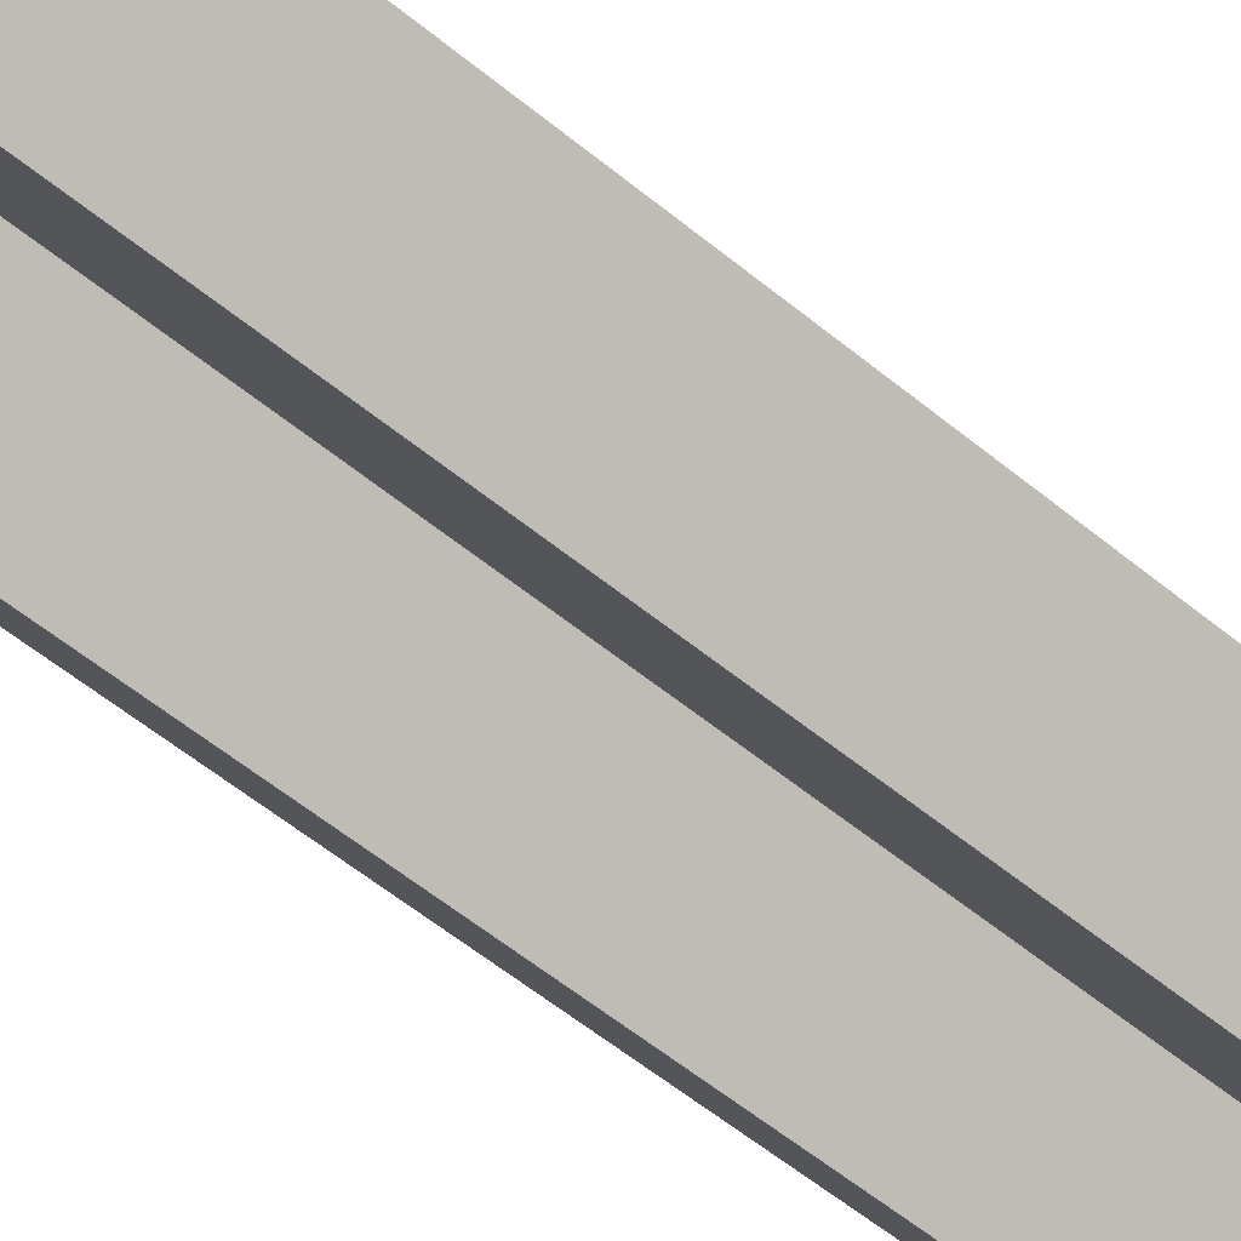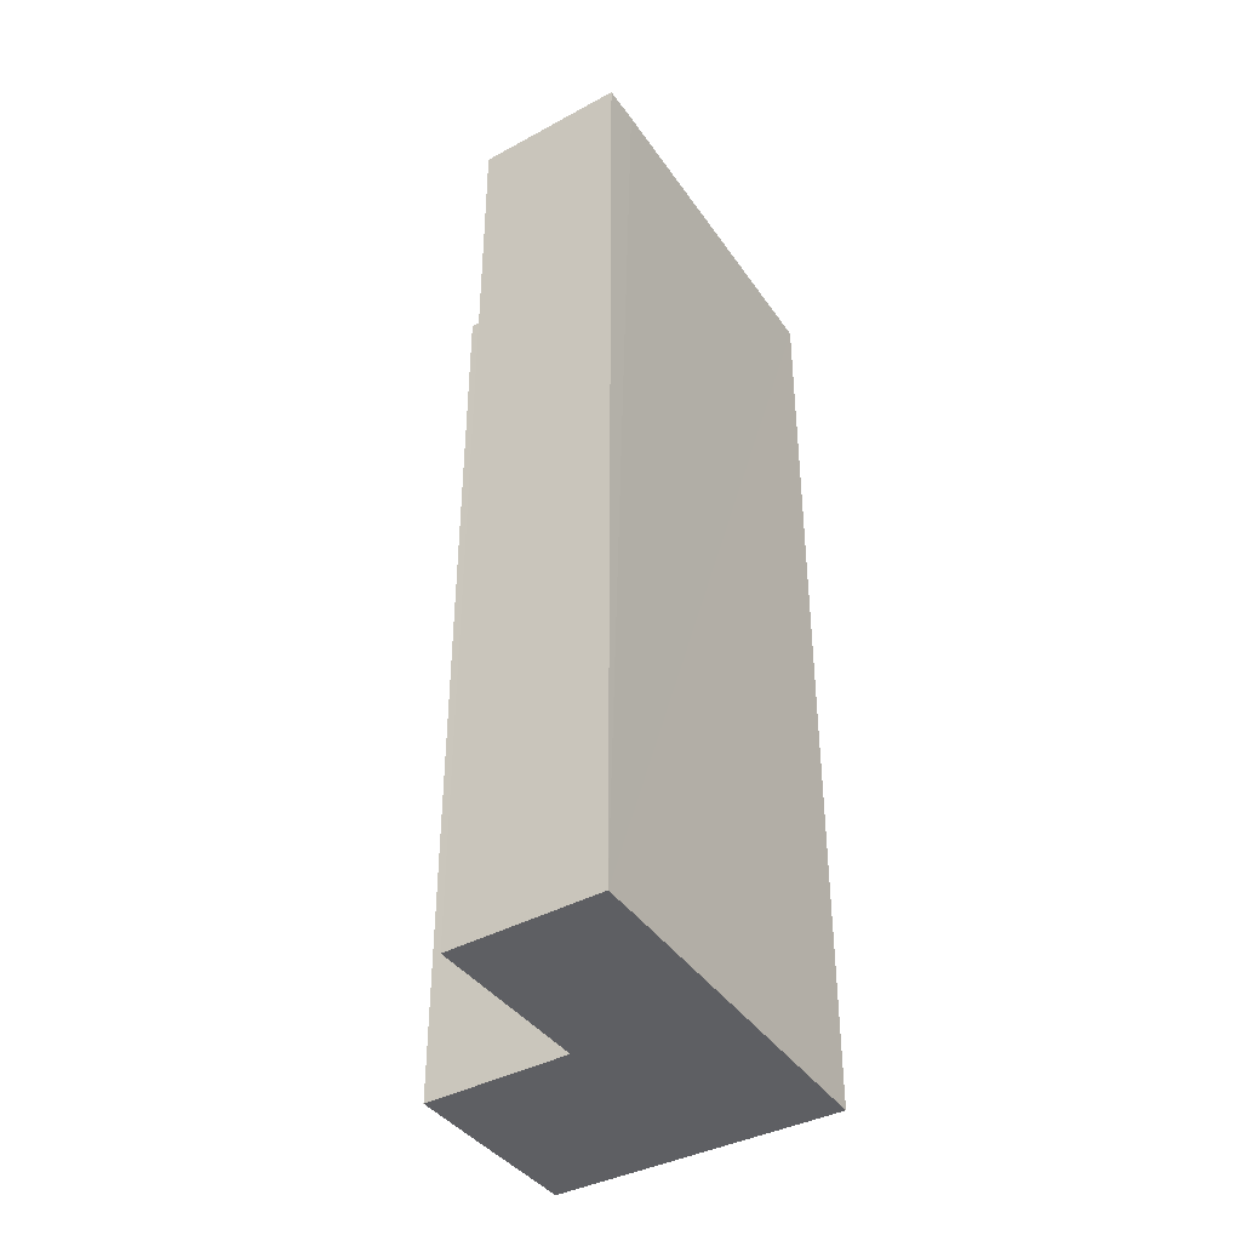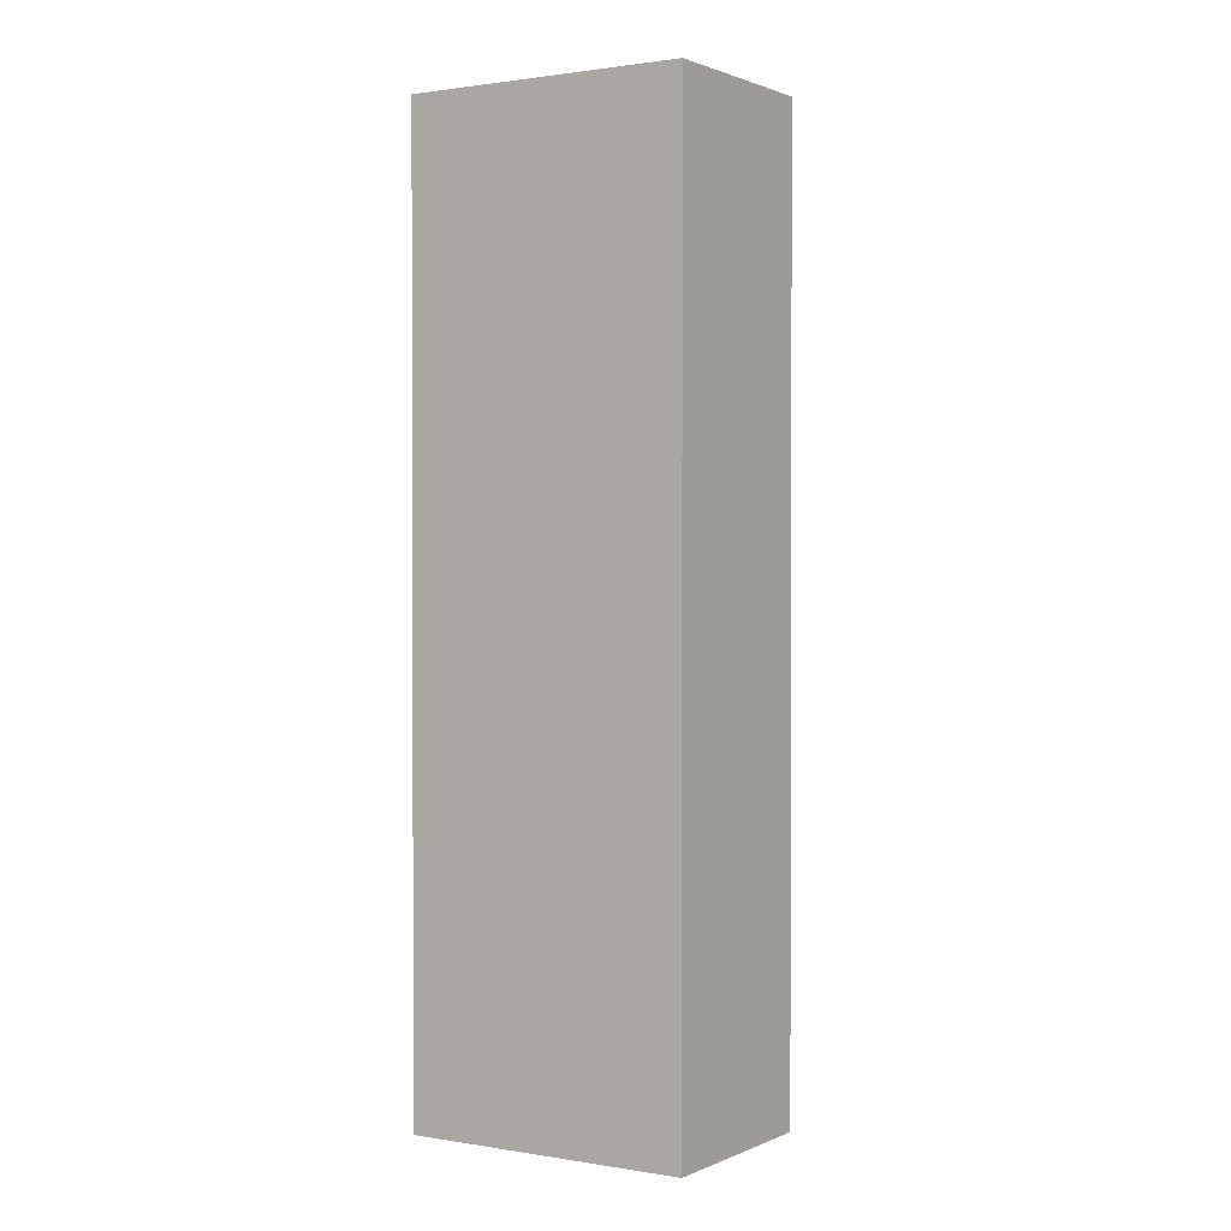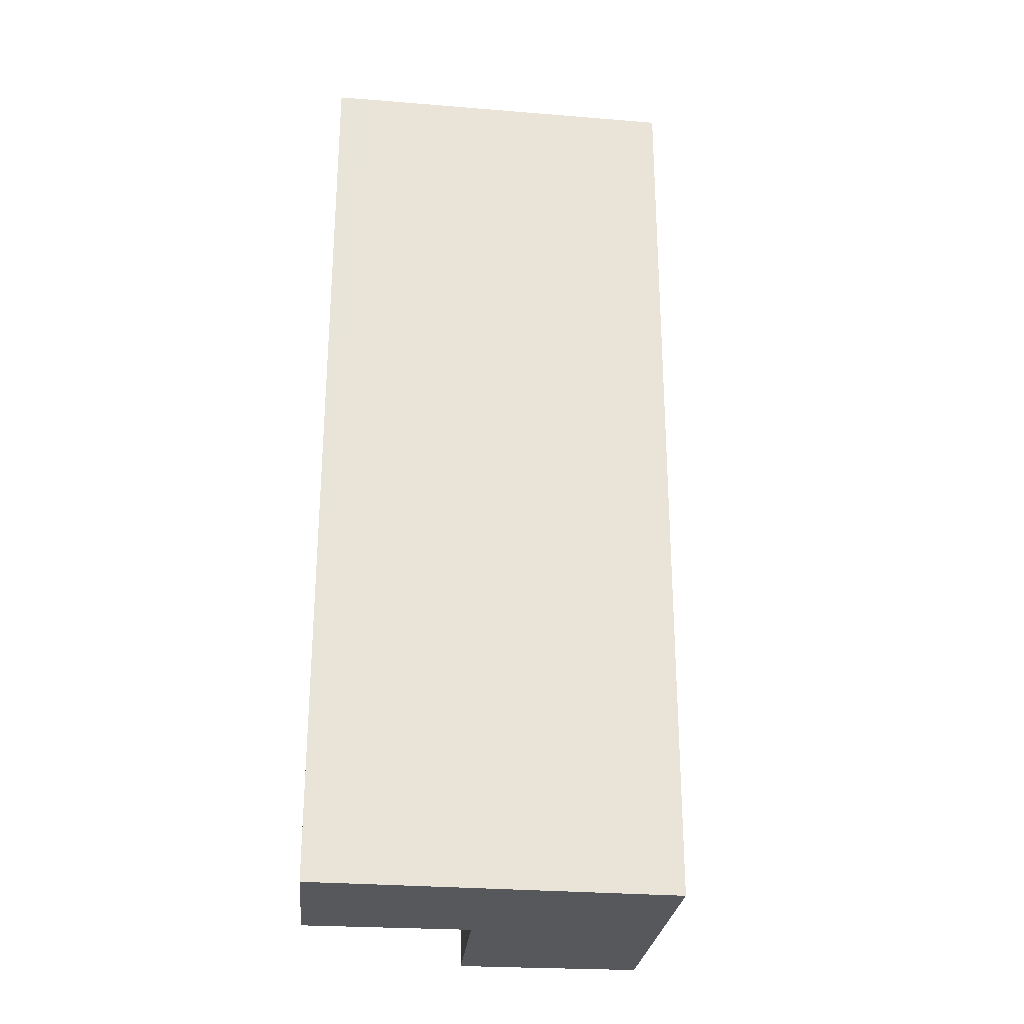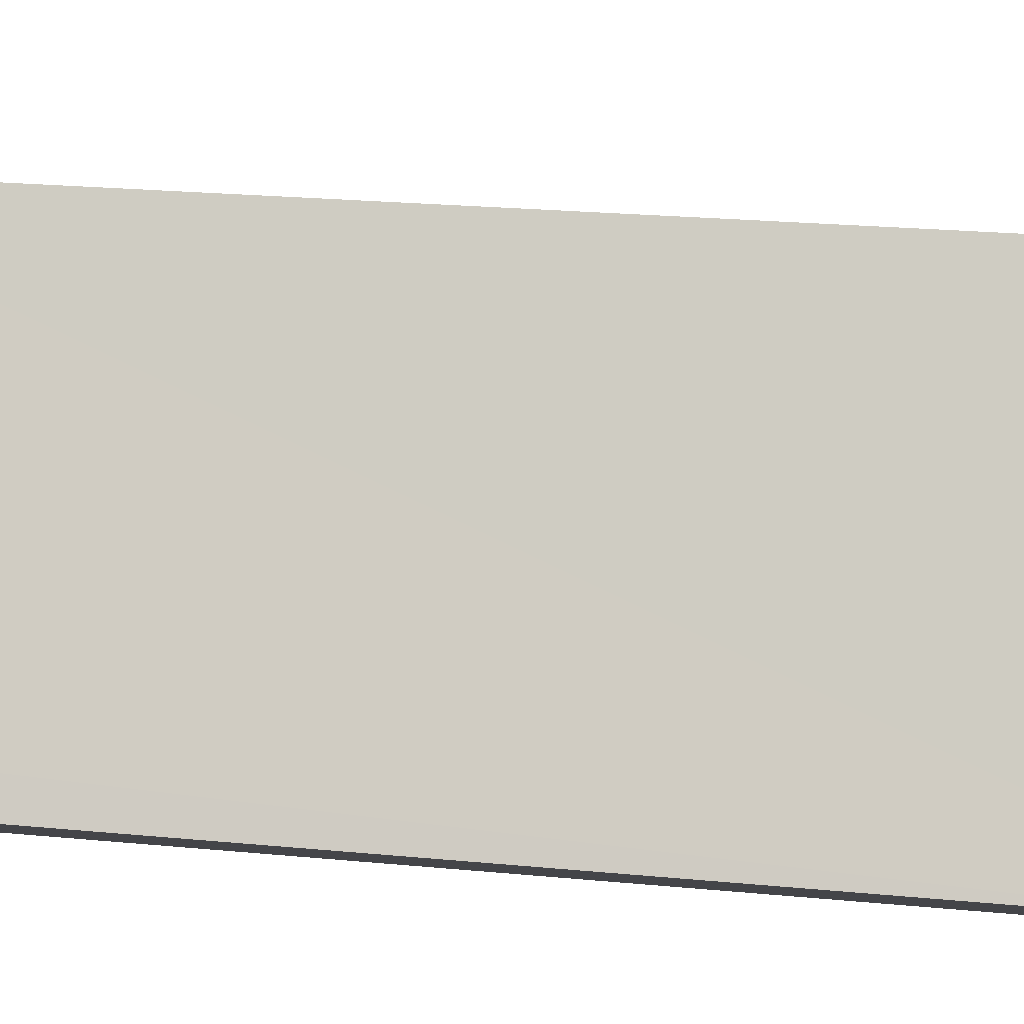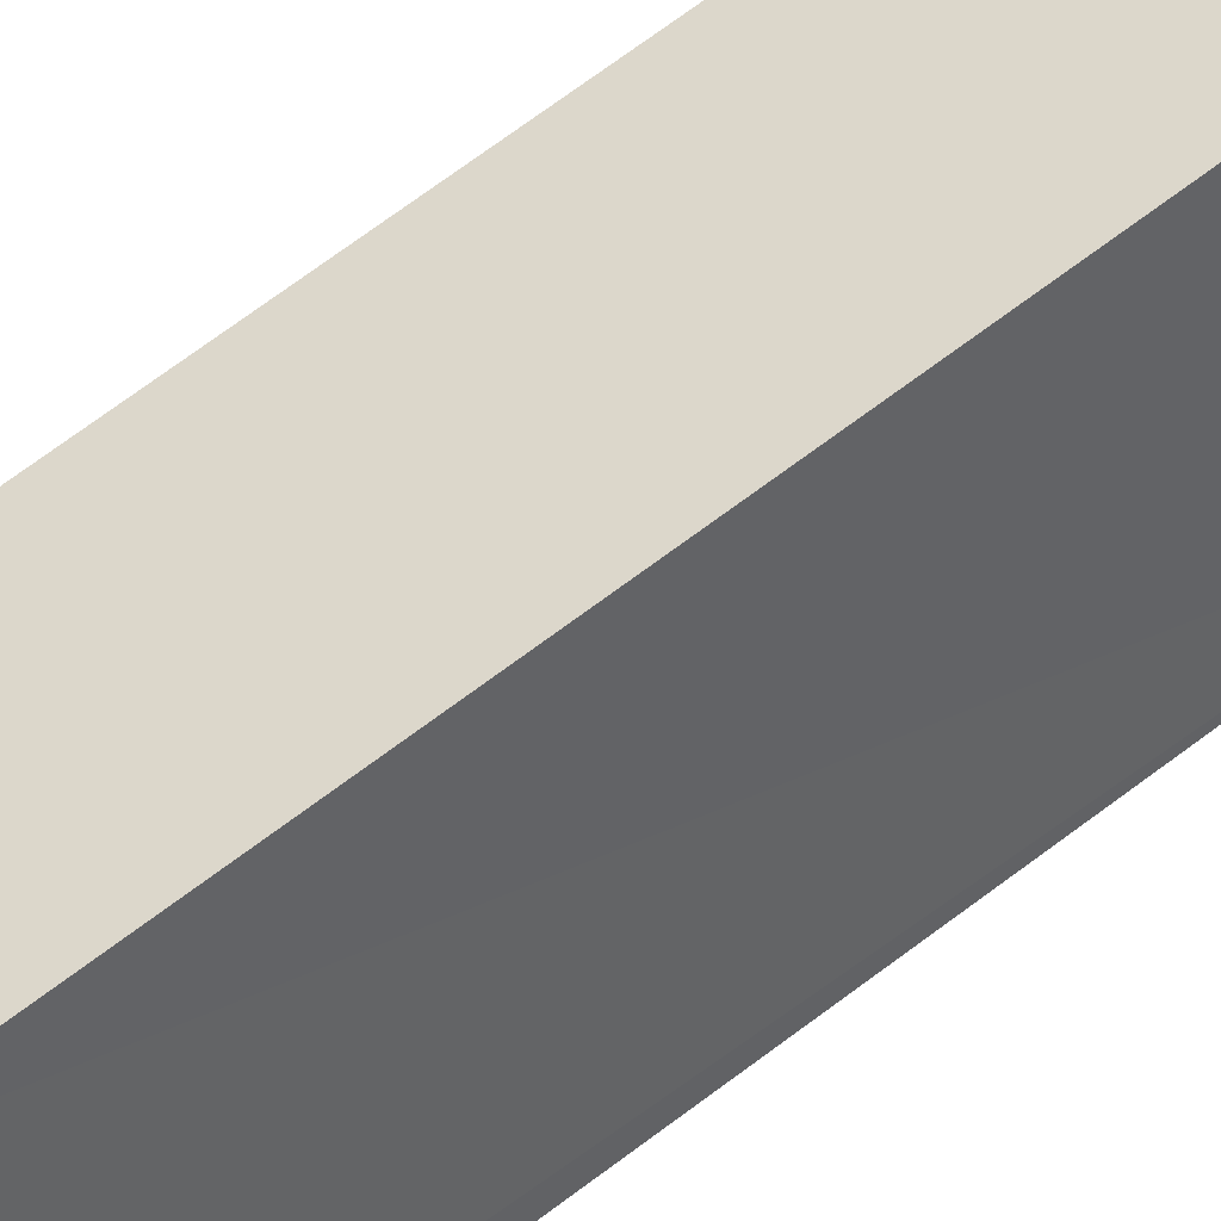
<metadata>
{"format":"obj","ext":"obj","renderer":"f3d","projection":"perspective","resolution":1024,"background":"white","views":[{"elev":-63.3,"azim":-128.8,"up":"+Z"},{"elev":-41.1,"azim":-117.3,"up":"+Y"},{"elev":1.2,"azim":62.7,"up":"+Y"},{"elev":-27.9,"azim":-65.8,"up":"+Y"},{"elev":21.3,"azim":-80.0,"up":"+Z"},{"elev":79.0,"azim":-125.8,"up":"+Z"}]}
</metadata>
<code>
v  0 13.01 7.963e-16
v  2.966 13.01 1.057
v  1.791 13.01 -1.001
v  0.259 13.01 0.437
v  2.647 13.01 4.358
v  5.162 13.01 0.906
v  5.97 13.01 2.349
v  4.687 13.01 0.075
v  4.687 -4.592e-18 0.075
v  5.162 -5.548e-17 0.906
v  5.97 -1.438e-16 2.349
v  2.966 -6.472e-17 1.057
v  1.791 6.129e-17 -1.001
v  0 0 0
v  2.647 -2.669e-16 4.358
v  0.259 -2.676e-17 0.437
g defaultobject
f 1 2 3
f 2 1 4
f 2 4 5
f 2 5 6
f 6 5 7
f 6 8 2
f 6 9 8
f 9 6 7
f 9 7 10
f 10 7 11
f 12 3 2
f 3 12 13
f 9 2 8
f 2 9 12
f 13 1 3
f 1 13 14
f 14 4 1
f 4 14 5
f 5 14 15
f 15 14 16
f 15 7 5
f 7 15 11
f 13 16 14
f 16 13 15
f 15 13 12
f 15 12 9
f 15 9 11
f 11 9 10

</code>
